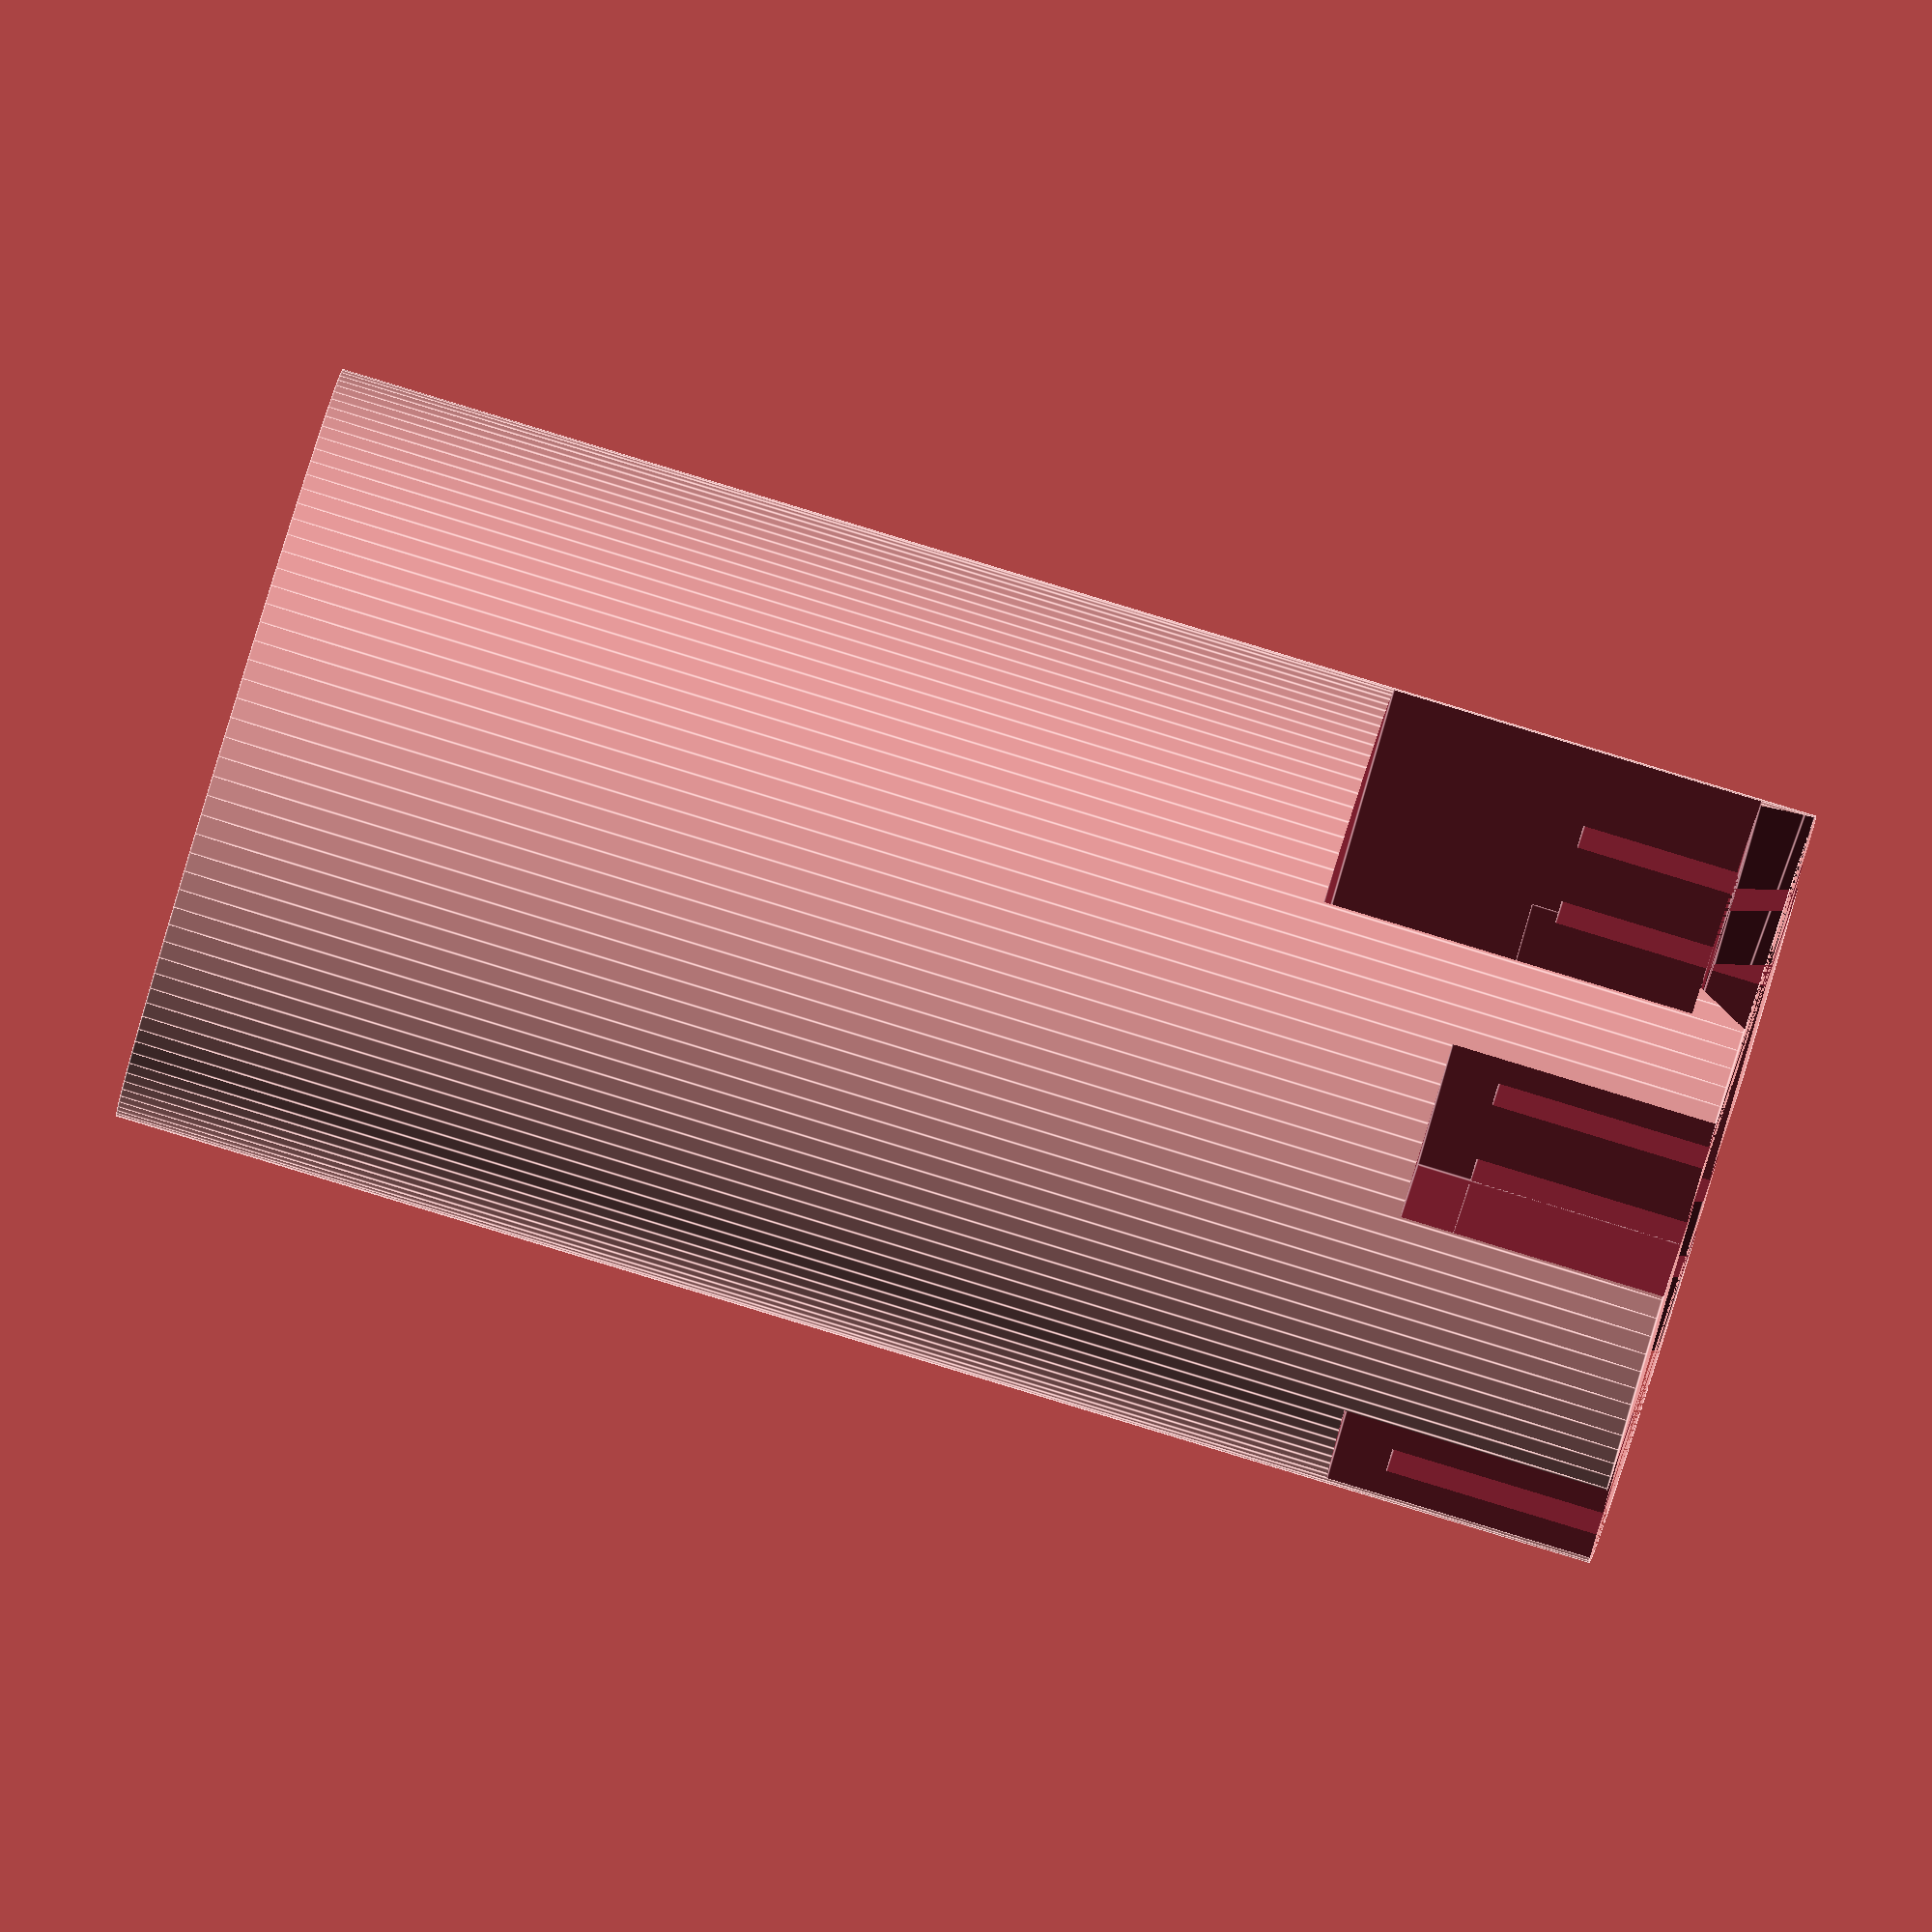
<openscad>
$fn= 120;
dia = 10.2;
render = 3;

module hub(dia) {
  difference() {
      union() {
        translate([0, 0, -20]) cylinder(d = dia + 4, h = 28);
      }  
      translate([0, 0, -22]) cylinder(d1 = dia +0.2 ,d2 = dia  , h = 20);
      translate([0, 0, 3.5]) cube([7,20,7], center=true);

      
      translate([8.5, 4.75, 8]) cube([7,5,10], center=true);
      translate([8.5, -4.75, 8]) cube([7,5,10], center=true);
      translate([-8.5, 4.75, 8]) cube([7,5,10], center=true);
      translate([-8.5, -4.75, 8]) cube([7,5,10], center=true);
    
      translate([0, 0, 8])
        rotate([270,0, 0])
          linear_extrude(height=20, center=true)
            polygon([[-3.5, 0], [3.5, 0], [3, 1], [-3, 1]]);

      translate([0,2.5,9])cube([20, .5, 10], center=true);
      translate([0,-4.25,9])cube([20, .5, 10], center=true);
      translate([0,4.25,9])cube([20, .5, 10], center=true);
      translate([0,-2.5,9])cube([20, .5, 10], center=true);

      translate([0, 0, 7]) cube([7,5,7], center=true);
  }

}

module snap() {
  difference() {
      translate([0, 0, -1]) cylinder(d = dia + 4.2, h = 6);
      for(i = [0: 60: 300]) {
          translate([sin(i) * ((dia / 2) + 8.5), cos(i) * ((dia / 2) + 8.5), -15]) cylinder(r=2.5, h=30);  
      }
      for(i = [30: 60: 330]) {
          translate([sin(i) * ((dia / 2) + 8.5), cos(i) * ((dia / 2) + 8.5), -15]) cylinder(r=1.5, h=30);  
      }

  }
}

if (render == 1 || render >= 3) hub(dia);
// if (render == 2 || render >= 3) color("red") snap();
</openscad>
<views>
elev=93.4 azim=51.3 roll=253.1 proj=o view=edges
</views>
